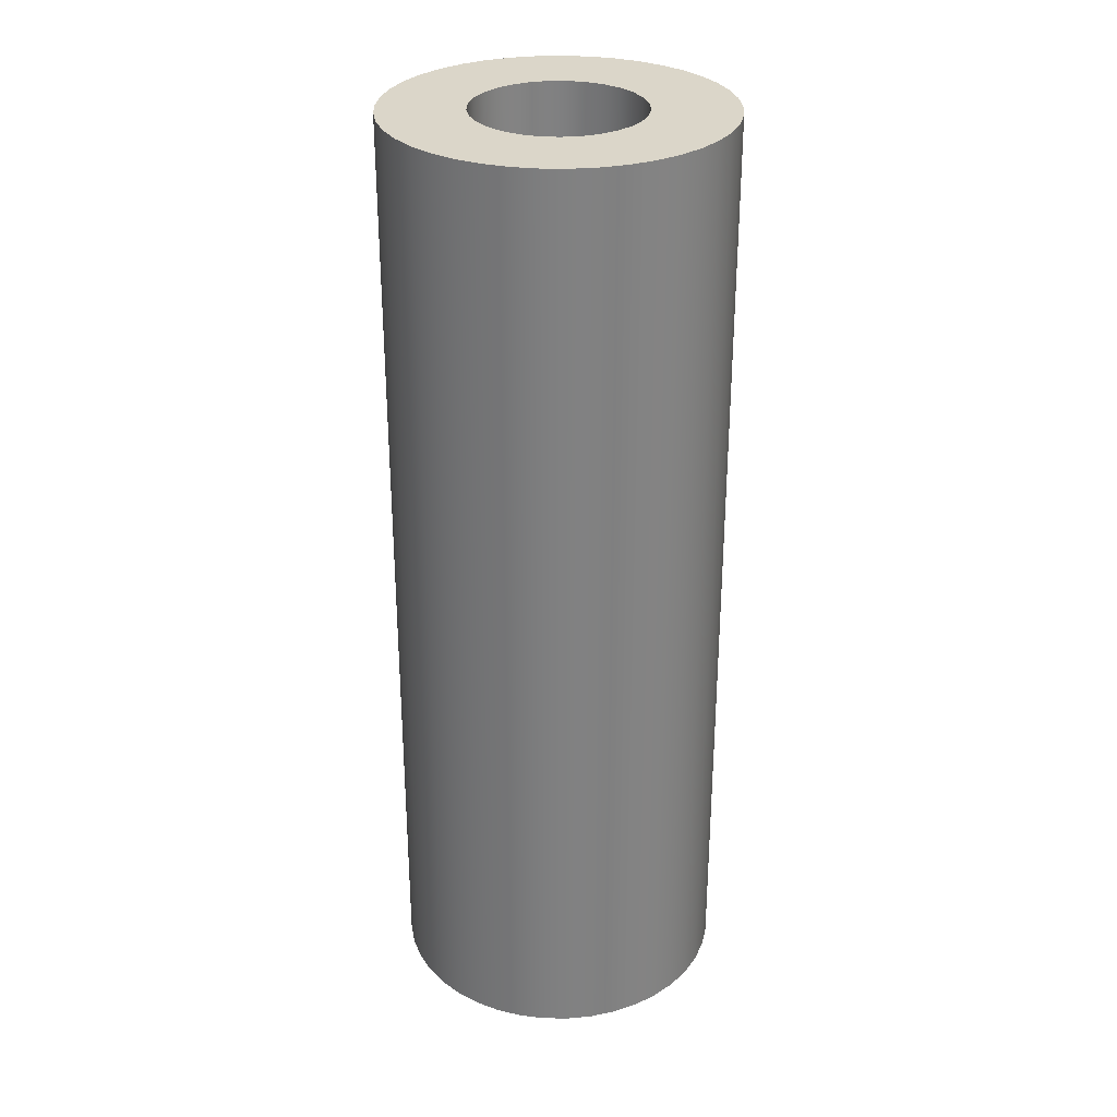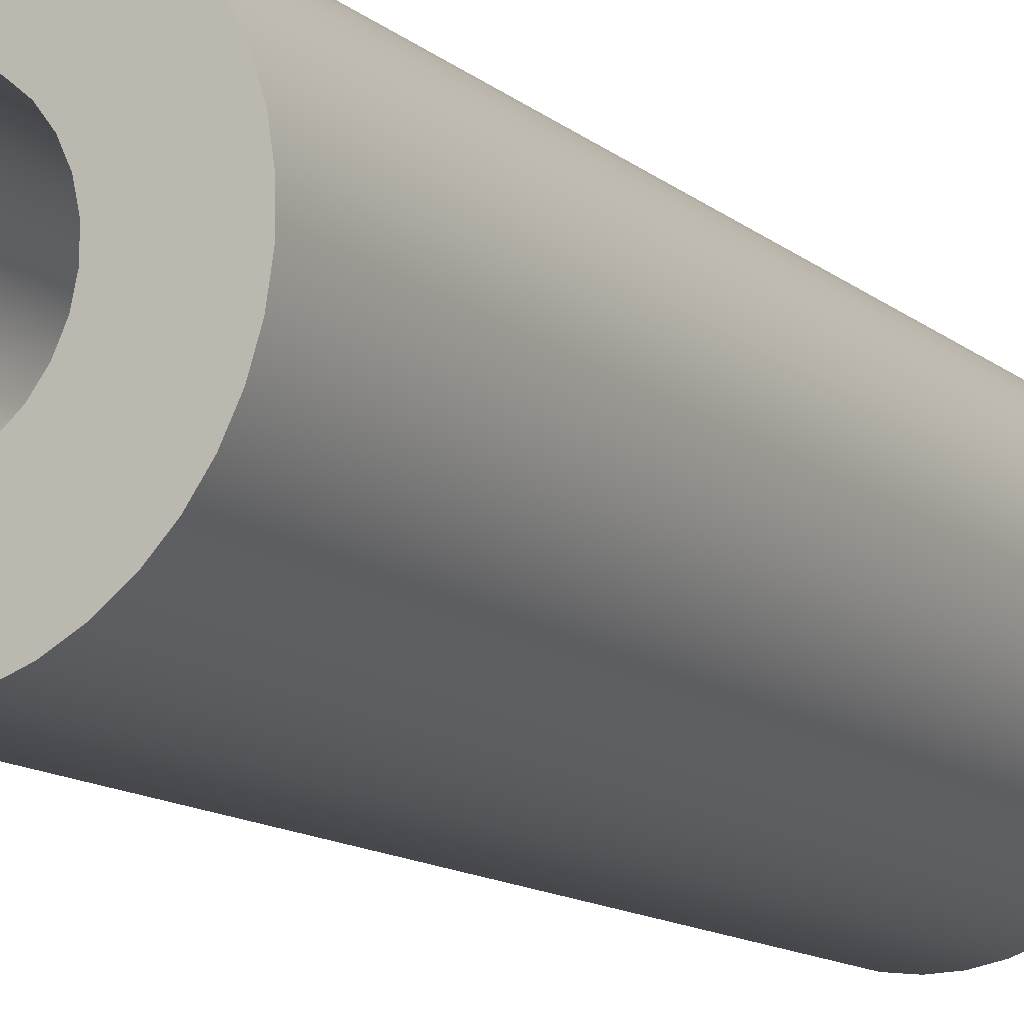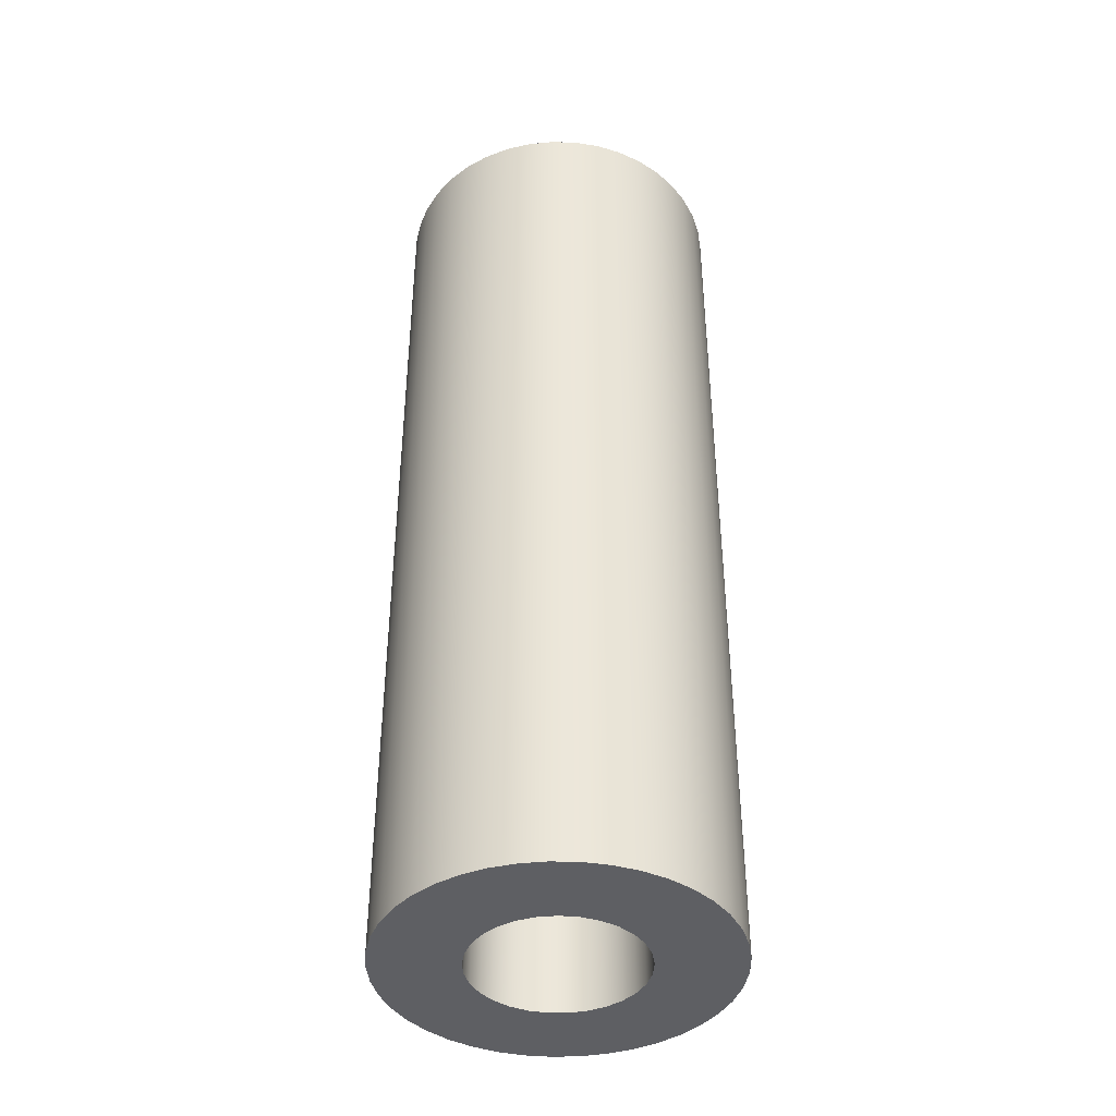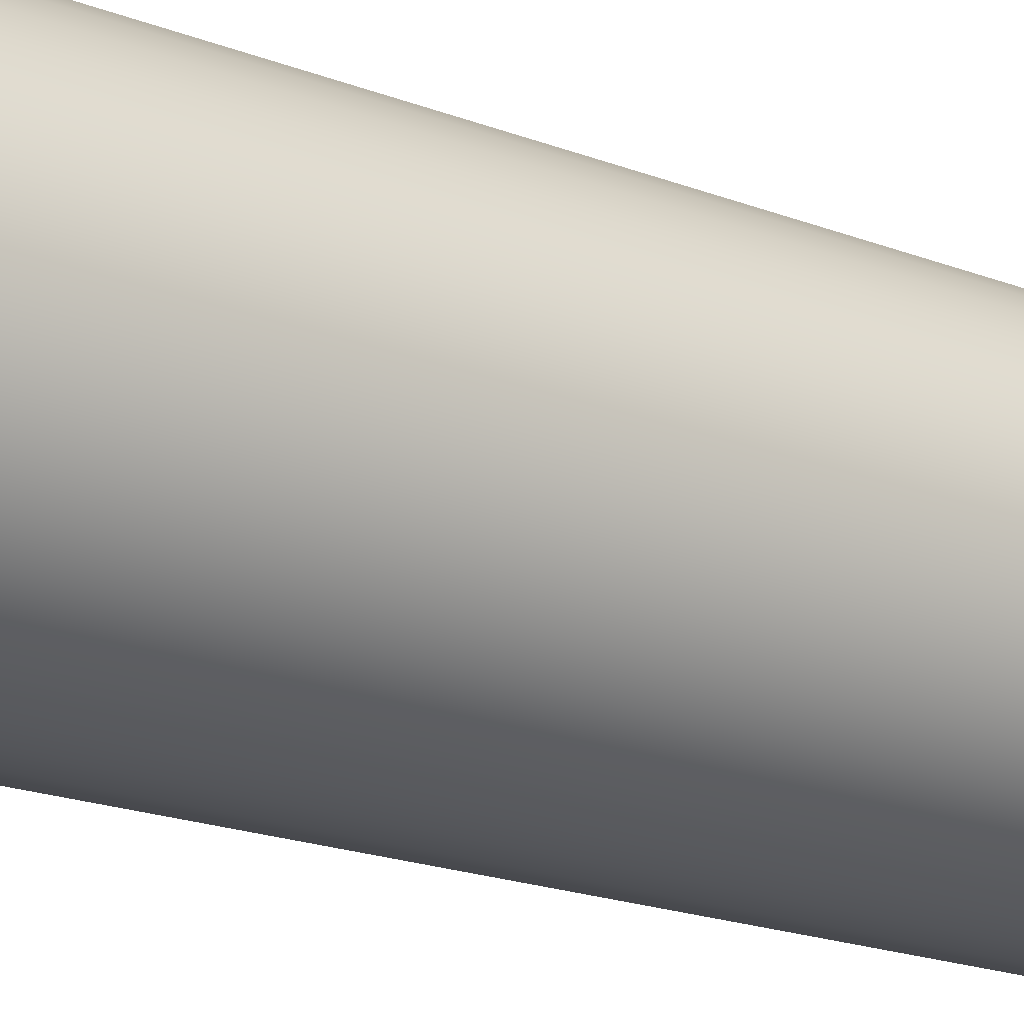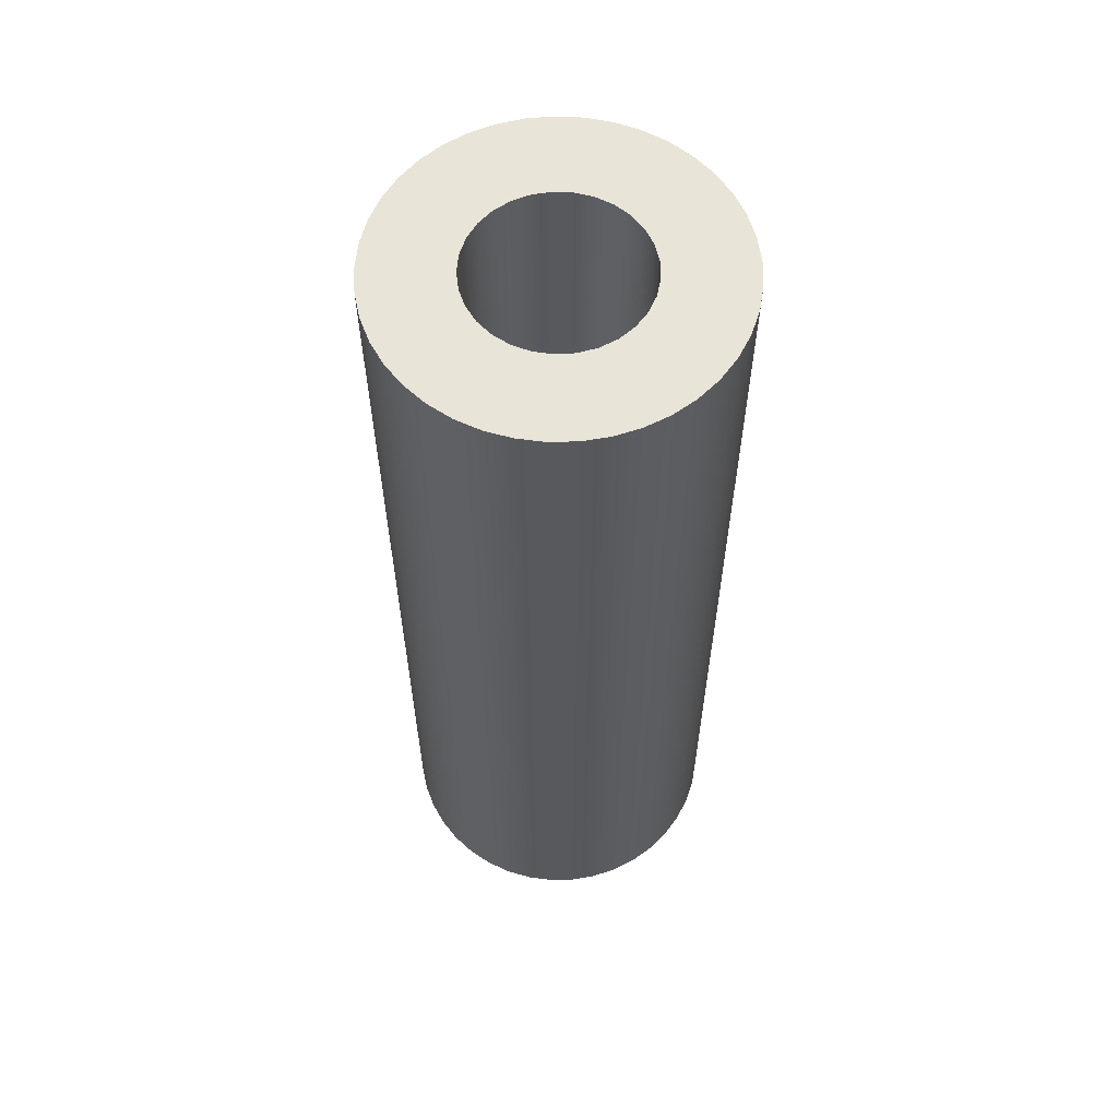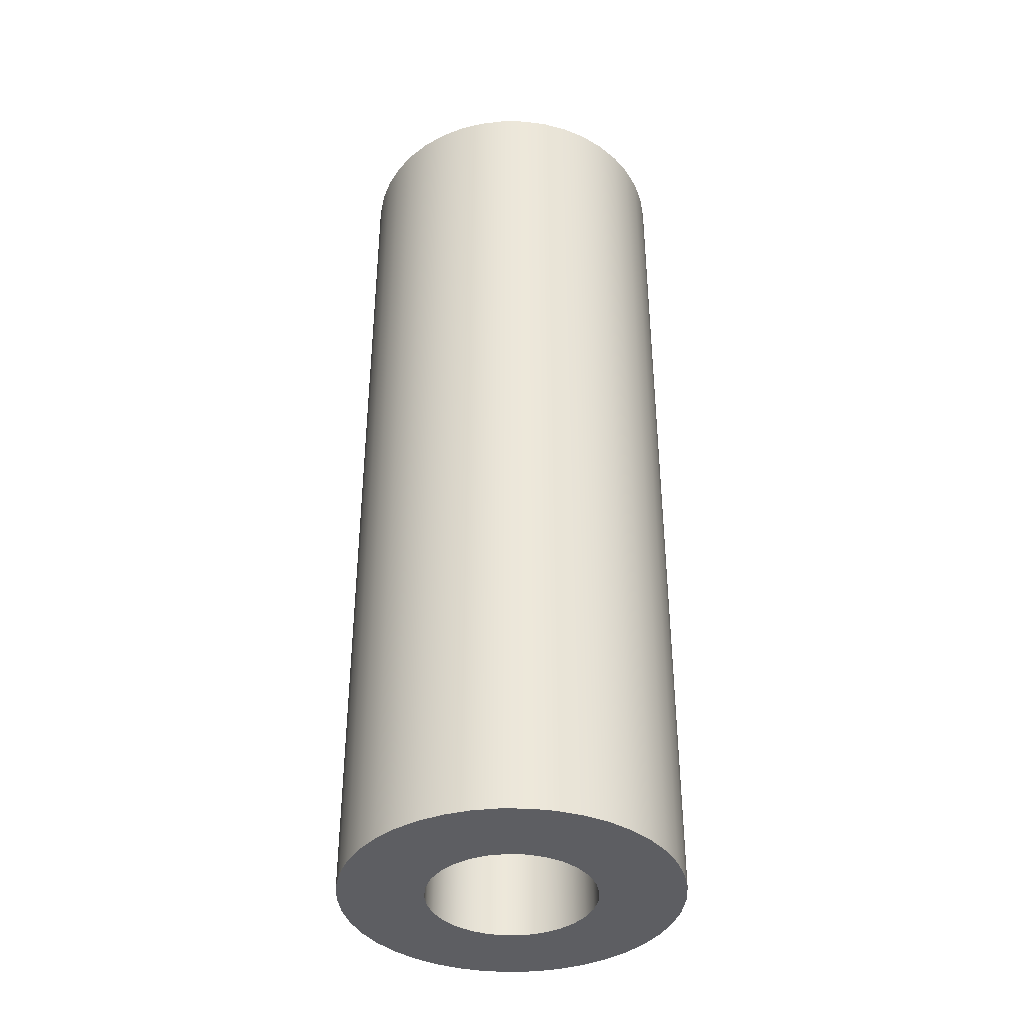
<metadata>
{"format":"obj","ext":"obj","renderer":"f3d","projection":"perspective","resolution":1024,"background":"white","views":[{"elev":30.0,"azim":20.9,"up":"+Y"},{"elev":-12.5,"azim":29.2,"up":"+Z"},{"elev":-41.2,"azim":9.0,"up":"+Y"},{"elev":-19.5,"azim":53.9,"up":"+Z"},{"elev":60.0,"azim":-174.6,"up":"+Y"},{"elev":-38.9,"azim":-174.0,"up":"+Y"}]}
</metadata>
<code>
v -0.2 2.25 2.449e-17
v -0.1953 2.25 0.04299
v -0.1815 2.25 0.08398
v -0.1592 2.25 0.121
v -0.1295 2.25 0.1524
v -0.09368 2.25 0.1767
v -0.05351 2.25 0.1927
v -0.01083 2.25 0.1997
v 0.03236 2.25 0.1974
v 0.07403 2.25 0.1858
v 0.1122 2.25 0.1655
v 0.1452 2.25 0.1375
v 0.1714 2.25 0.1031
v 0.1895 2.25 0.06386
v 0.1988 2.25 0.02162
v 0.1988 2.25 -0.02162
v 0.1895 2.25 -0.06386
v 0.1714 2.25 -0.1031
v 0.1452 2.25 -0.1375
v 0.1122 2.25 -0.1655
v 0.07403 2.25 -0.1858
v 0.03236 2.25 -0.1974
v -0.01083 2.25 -0.1997
v -0.05351 2.25 -0.1927
v -0.09368 2.25 -0.1767
v -0.1295 2.25 -0.1524
v -0.1592 2.25 -0.121
v -0.1815 2.25 -0.08398
v -0.1953 2.25 -0.04299
v -0.2 0 2.449e-17
v -0.1953 0 -0.04299
v -0.1815 0 -0.08398
v -0.1592 0 -0.121
v -0.1295 0 -0.1524
v -0.09368 0 -0.1767
v -0.05351 0 -0.1927
v -0.01083 0 -0.1997
v 0.03236 0 -0.1974
v 0.07403 0 -0.1858
v 0.1122 0 -0.1655
v 0.1452 0 -0.1375
v 0.1714 0 -0.1031
v 0.1895 0 -0.06386
v 0.1988 0 -0.02162
v 0.1988 0 0.02162
v 0.1895 0 0.06386
v 0.1714 0 0.1031
v 0.1452 0 0.1375
v 0.1122 0 0.1655
v 0.07403 0 0.1858
v 0.03236 0 0.1974
v -0.01083 0 0.1997
v -0.05351 0 0.1927
v -0.09368 0 0.1767
v -0.1295 0 0.1524
v -0.1592 0 0.121
v -0.1815 0 0.08398
v -0.1953 0 0.04299
v -0.2 2.25 2.449e-17
v -0.2 0 2.449e-17
v -0.4 2.25 4.899e-17
v -0.3953 2.25 -0.06106
v -0.3814 2.25 -0.1207
v -0.3585 2.25 -0.1775
v -0.3272 2.25 -0.2301
v -0.2882 2.25 -0.2774
v -0.2425 2.25 -0.3181
v -0.1911 2.25 -0.3514
v -0.1352 2.25 -0.3765
v -0.07616 2.25 -0.3927
v -0.01532 2.25 -0.3997
v 0.04587 2.25 -0.3974
v 0.106 2.25 -0.3857
v 0.1636 2.25 -0.365
v 0.2174 2.25 -0.3357
v 0.2661 2.25 -0.2986
v 0.3086 2.25 -0.2545
v 0.3438 2.25 -0.2044
v 0.371 2.25 -0.1495
v 0.3895 2.25 -0.09114
v 0.3988 2.25 -0.03062
v 0.3988 2.25 0.03062
v 0.3895 2.25 0.09114
v 0.371 2.25 0.1495
v 0.3438 2.25 0.2044
v 0.3086 2.25 0.2545
v 0.2661 2.25 0.2986
v 0.2174 2.25 0.3357
v 0.1636 2.25 0.365
v 0.106 2.25 0.3857
v 0.04587 2.25 0.3974
v -0.01532 2.25 0.3997
v -0.07616 2.25 0.3927
v -0.1352 2.25 0.3765
v -0.1911 2.25 0.3514
v -0.2425 2.25 0.3181
v -0.2882 2.25 0.2774
v -0.3272 2.25 0.2301
v -0.3585 2.25 0.1775
v -0.3814 2.25 0.1207
v -0.3953 2.25 0.06106
v -0.4 0 4.899e-17
v -0.3953 0 0.06106
v -0.3814 0 0.1207
v -0.3585 0 0.1775
v -0.3272 0 0.2301
v -0.2882 0 0.2774
v -0.2425 0 0.3181
v -0.1911 0 0.3514
v -0.1352 0 0.3765
v -0.07616 0 0.3927
v -0.01532 0 0.3997
v 0.04587 0 0.3974
v 0.106 0 0.3857
v 0.1636 0 0.365
v 0.2174 0 0.3357
v 0.2661 0 0.2986
v 0.3086 0 0.2545
v 0.3438 0 0.2044
v 0.371 0 0.1495
v 0.3895 0 0.09114
v 0.3988 0 0.03062
v 0.3988 0 -0.03062
v 0.3895 0 -0.09114
v 0.371 0 -0.1495
v 0.3438 0 -0.2044
v 0.3086 0 -0.2545
v 0.2661 0 -0.2986
v 0.2174 0 -0.3357
v 0.1636 0 -0.365
v 0.106 0 -0.3857
v 0.04587 0 -0.3974
v -0.01532 0 -0.3997
v -0.07616 0 -0.3927
v -0.1352 0 -0.3765
v -0.1911 0 -0.3514
v -0.2425 0 -0.3181
v -0.2882 0 -0.2774
v -0.3272 0 -0.2301
v -0.3585 0 -0.1775
v -0.3814 0 -0.1207
v -0.3953 0 -0.06106
v -0.4 0 4.899e-17
v -0.4 2.25 4.899e-17
v -0.2 2.25 2.449e-17
v -0.1953 2.25 -0.04299
v -0.1815 2.25 -0.08398
v -0.1592 2.25 -0.121
v -0.1295 2.25 -0.1524
v -0.09368 2.25 -0.1767
v -0.05351 2.25 -0.1927
v -0.01083 2.25 -0.1997
v 0.03236 2.25 -0.1974
v 0.07403 2.25 -0.1858
v 0.1122 2.25 -0.1655
v 0.1452 2.25 -0.1375
v 0.1714 2.25 -0.1031
v 0.1895 2.25 -0.06386
v 0.1988 2.25 -0.02162
v 0.1988 2.25 0.02162
v 0.1895 2.25 0.06386
v 0.1714 2.25 0.1031
v 0.1452 2.25 0.1375
v 0.1122 2.25 0.1655
v 0.07403 2.25 0.1858
v 0.03236 2.25 0.1974
v -0.01083 2.25 0.1997
v -0.05351 2.25 0.1927
v -0.09368 2.25 0.1767
v -0.1295 2.25 0.1524
v -0.1592 2.25 0.121
v -0.1815 2.25 0.08398
v -0.1953 2.25 0.04299
v -0.4 2.25 4.899e-17
v -0.3953 2.25 0.06106
v -0.3814 2.25 0.1207
v -0.3585 2.25 0.1775
v -0.3272 2.25 0.2301
v -0.2882 2.25 0.2774
v -0.2425 2.25 0.3181
v -0.1911 2.25 0.3514
v -0.1352 2.25 0.3765
v -0.07616 2.25 0.3927
v -0.01532 2.25 0.3997
v 0.04587 2.25 0.3974
v 0.106 2.25 0.3857
v 0.1636 2.25 0.365
v 0.2174 2.25 0.3357
v 0.2661 2.25 0.2986
v 0.3086 2.25 0.2545
v 0.3438 2.25 0.2044
v 0.371 2.25 0.1495
v 0.3895 2.25 0.09114
v 0.3988 2.25 0.03062
v 0.3988 2.25 -0.03062
v 0.3895 2.25 -0.09114
v 0.371 2.25 -0.1495
v 0.3438 2.25 -0.2044
v 0.3086 2.25 -0.2545
v 0.2661 2.25 -0.2986
v 0.2174 2.25 -0.3357
v 0.1636 2.25 -0.365
v 0.106 2.25 -0.3857
v 0.04587 2.25 -0.3974
v -0.01532 2.25 -0.3997
v -0.07616 2.25 -0.3927
v -0.1352 2.25 -0.3765
v -0.1911 2.25 -0.3514
v -0.2425 2.25 -0.3181
v -0.2882 2.25 -0.2774
v -0.3272 2.25 -0.2301
v -0.3585 2.25 -0.1775
v -0.3814 2.25 -0.1207
v -0.3953 2.25 -0.06106
v -0.2 0 2.449e-17
v -0.1953 0 0.04299
v -0.1815 0 0.08398
v -0.1592 0 0.121
v -0.1295 0 0.1524
v -0.09368 0 0.1767
v -0.05351 0 0.1927
v -0.01083 0 0.1997
v 0.03236 0 0.1974
v 0.07403 0 0.1858
v 0.1122 0 0.1655
v 0.1452 0 0.1375
v 0.1714 0 0.1031
v 0.1895 0 0.06386
v 0.1988 0 0.02162
v 0.1988 0 -0.02162
v 0.1895 0 -0.06386
v 0.1714 0 -0.1031
v 0.1452 0 -0.1375
v 0.1122 0 -0.1655
v 0.07403 0 -0.1858
v 0.03236 0 -0.1974
v -0.01083 0 -0.1997
v -0.05351 0 -0.1927
v -0.09368 0 -0.1767
v -0.1295 0 -0.1524
v -0.1592 0 -0.121
v -0.1815 0 -0.08398
v -0.1953 0 -0.04299
v -0.4 0 4.899e-17
v -0.3953 0 -0.06106
v -0.3814 0 -0.1207
v -0.3585 0 -0.1775
v -0.3272 0 -0.2301
v -0.2882 0 -0.2774
v -0.2425 0 -0.3181
v -0.1911 0 -0.3514
v -0.1352 0 -0.3765
v -0.07616 0 -0.3927
v -0.01532 0 -0.3997
v 0.04587 0 -0.3974
v 0.106 0 -0.3857
v 0.1636 0 -0.365
v 0.2174 0 -0.3357
v 0.2661 0 -0.2986
v 0.3086 0 -0.2545
v 0.3438 0 -0.2044
v 0.371 0 -0.1495
v 0.3895 0 -0.09114
v 0.3988 0 -0.03062
v 0.3988 0 0.03062
v 0.3895 0 0.09114
v 0.371 0 0.1495
v 0.3438 0 0.2044
v 0.3086 0 0.2545
v 0.2661 0 0.2986
v 0.2174 0 0.3357
v 0.1636 0 0.365
v 0.106 0 0.3857
v 0.04587 0 0.3974
v -0.01532 0 0.3997
v -0.07616 0 0.3927
v -0.1352 0 0.3765
v -0.1911 0 0.3514
v -0.2425 0 0.3181
v -0.2882 0 0.2774
v -0.3272 0 0.2301
v -0.3585 0 0.1775
v -0.3814 0 0.1207
v -0.3953 0 0.06106
f 2 58 1
f 1 58 60
f 59 30 29
f 29 30 31
f 29 31 28
f 28 31 32
f 28 32 27
f 27 32 33
f 27 33 26
f 26 33 34
f 26 34 25
f 25 34 35
f 25 35 24
f 24 35 36
f 24 36 23
f 23 36 37
f 23 37 22
f 22 37 38
f 22 38 21
f 21 38 39
f 21 39 20
f 20 39 40
f 20 40 19
f 19 40 41
f 19 41 18
f 18 41 42
f 18 42 17
f 17 42 43
f 17 43 16
f 16 43 44
f 16 44 15
f 15 44 45
f 15 45 14
f 14 45 46
f 14 46 13
f 13 46 47
f 13 47 12
f 12 47 48
f 12 48 11
f 11 48 49
f 11 49 10
f 10 49 50
f 10 50 9
f 9 50 51
f 9 51 8
f 8 51 52
f 8 52 7
f 7 52 53
f 7 53 6
f 6 53 54
f 6 54 5
f 5 54 55
f 5 55 4
f 4 55 56
f 4 56 3
f 3 56 57
f 3 57 2
f 2 57 58
f 62 142 61
f 61 142 143
f 144 102 101
f 101 102 103
f 101 103 104
f 62 63 142
f 142 63 141
f 141 63 64
f 141 64 140
f 140 64 65
f 140 65 139
f 139 65 66
f 139 66 138
f 138 66 67
f 138 67 137
f 137 67 68
f 137 68 136
f 136 68 69
f 136 69 135
f 135 69 70
f 135 70 134
f 134 70 71
f 134 71 133
f 133 71 72
f 133 72 132
f 132 72 73
f 132 73 131
f 131 73 74
f 131 74 130
f 130 74 75
f 130 75 129
f 129 75 76
f 129 76 128
f 128 76 77
f 128 77 127
f 127 77 78
f 127 78 126
f 126 78 79
f 126 79 125
f 125 79 80
f 125 80 124
f 124 80 81
f 124 81 123
f 123 81 82
f 123 82 122
f 122 82 83
f 122 83 121
f 121 83 84
f 121 84 120
f 120 84 85
f 120 85 119
f 119 85 86
f 119 86 118
f 118 86 87
f 118 87 117
f 117 87 88
f 117 88 116
f 116 88 89
f 116 89 115
f 115 89 90
f 115 90 114
f 114 90 91
f 114 91 113
f 113 91 92
f 113 92 112
f 112 92 93
f 112 93 111
f 111 93 94
f 111 94 110
f 110 94 95
f 110 95 109
f 109 95 96
f 109 96 108
f 108 96 97
f 108 97 107
f 107 97 98
f 107 98 106
f 106 98 99
f 106 99 105
f 105 99 100
f 105 100 104
f 104 100 101
f 146 214 145
f 145 214 174
f 145 174 175
f 214 146 213
f 213 146 147
f 213 147 212
f 212 147 211
f 211 147 148
f 211 148 210
f 210 148 149
f 210 149 209
f 209 149 150
f 209 150 208
f 208 150 207
f 207 150 151
f 207 151 206
f 206 151 152
f 206 152 205
f 205 152 204
f 204 152 153
f 204 153 203
f 203 153 154
f 203 154 202
f 202 154 155
f 202 155 201
f 201 155 200
f 200 155 156
f 200 156 199
f 199 156 157
f 199 157 198
f 198 157 197
f 197 157 158
f 197 158 196
f 196 158 159
f 196 159 195
f 195 159 194
f 194 159 160
f 194 160 193
f 193 160 161
f 193 161 192
f 192 161 162
f 192 162 191
f 191 162 190
f 190 162 163
f 190 163 189
f 189 163 164
f 189 164 188
f 188 164 187
f 187 164 165
f 187 165 186
f 186 165 166
f 186 166 185
f 185 166 167
f 185 167 184
f 184 167 183
f 183 167 168
f 183 168 182
f 182 168 169
f 182 169 181
f 181 169 180
f 180 169 170
f 180 170 179
f 179 170 171
f 179 171 178
f 178 171 172
f 178 172 177
f 177 172 176
f 176 172 173
f 176 173 175
f 175 173 145
f 216 284 215
f 215 284 244
f 215 244 245
f 284 216 283
f 283 216 217
f 283 217 282
f 282 217 281
f 281 217 218
f 281 218 280
f 280 218 219
f 280 219 279
f 279 219 220
f 279 220 278
f 278 220 277
f 277 220 221
f 277 221 276
f 276 221 222
f 276 222 275
f 275 222 274
f 274 222 223
f 274 223 273
f 273 223 224
f 273 224 272
f 272 224 225
f 272 225 271
f 271 225 270
f 270 225 226
f 270 226 269
f 269 226 227
f 269 227 268
f 268 227 267
f 267 227 228
f 267 228 266
f 266 228 229
f 266 229 265
f 265 229 230
f 265 230 264
f 264 230 263
f 263 230 231
f 263 231 262
f 262 231 232
f 262 232 261
f 261 232 260
f 260 232 233
f 260 233 259
f 259 233 234
f 259 234 258
f 258 234 257
f 257 234 235
f 257 235 256
f 256 235 236
f 256 236 255
f 255 236 237
f 255 237 254
f 254 237 253
f 253 237 238
f 253 238 252
f 252 238 239
f 252 239 251
f 251 239 250
f 250 239 240
f 250 240 249
f 249 240 241
f 249 241 248
f 248 241 242
f 248 242 247
f 247 242 246
f 246 242 243
f 246 243 245
f 245 243 215

</code>
